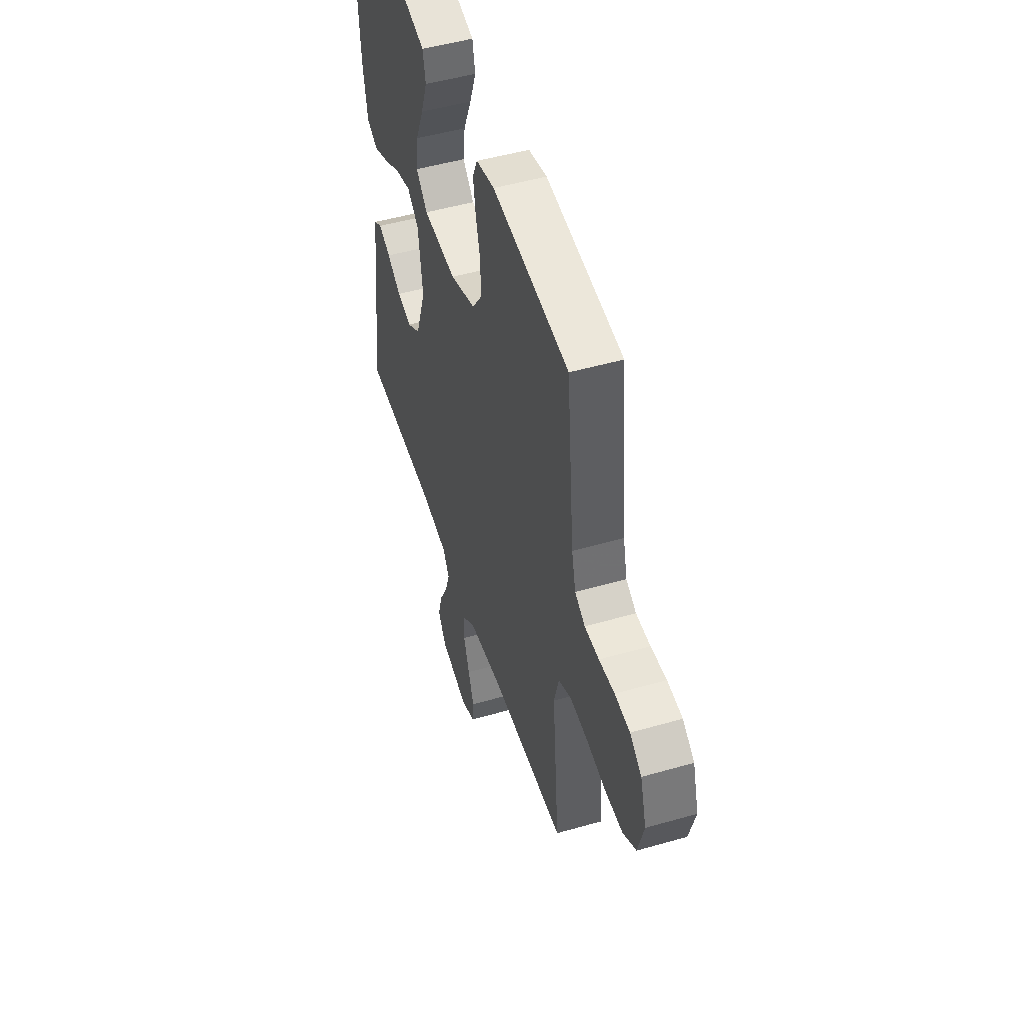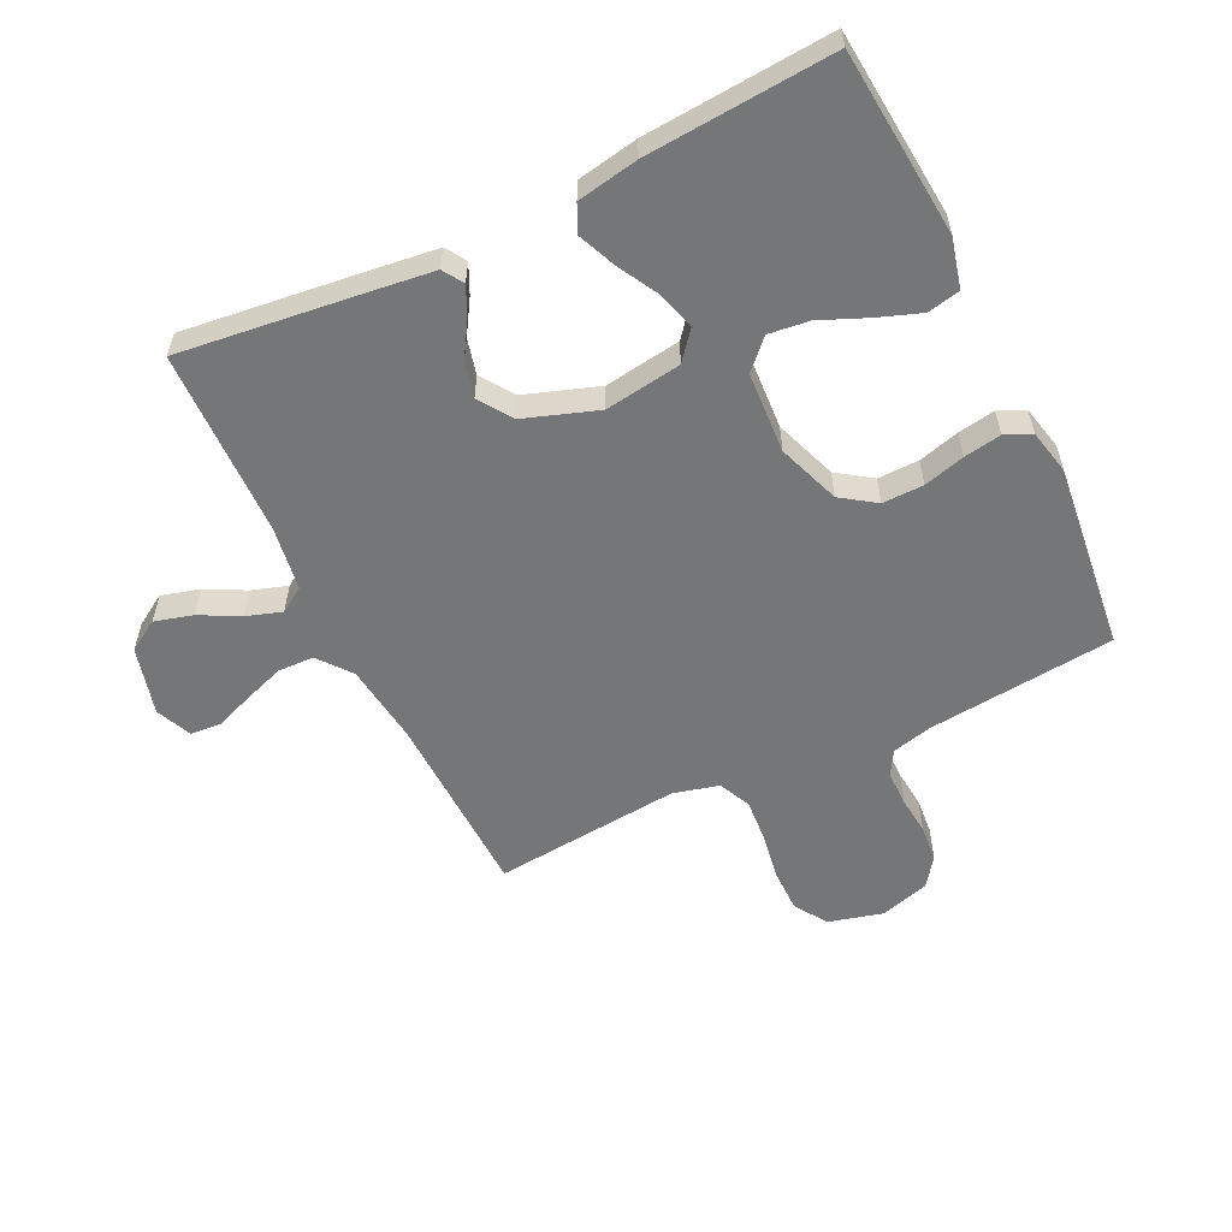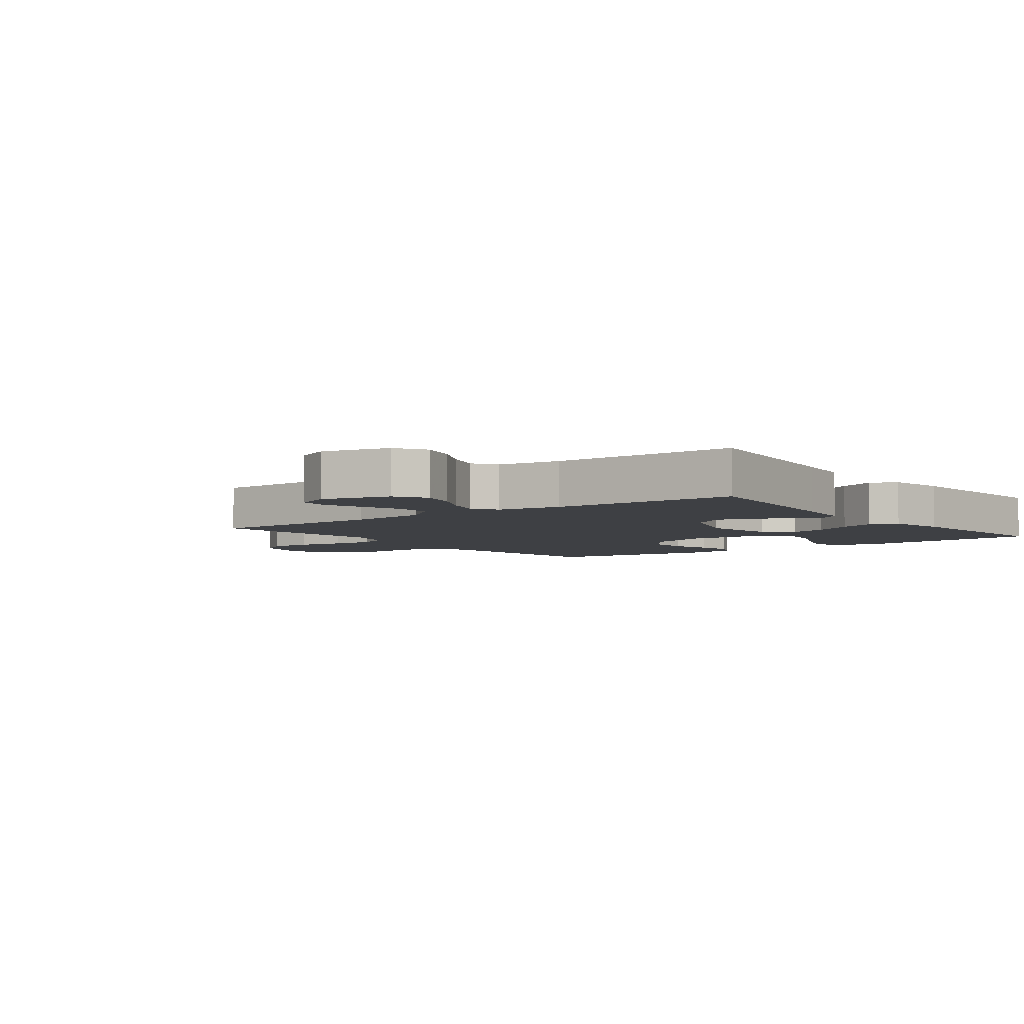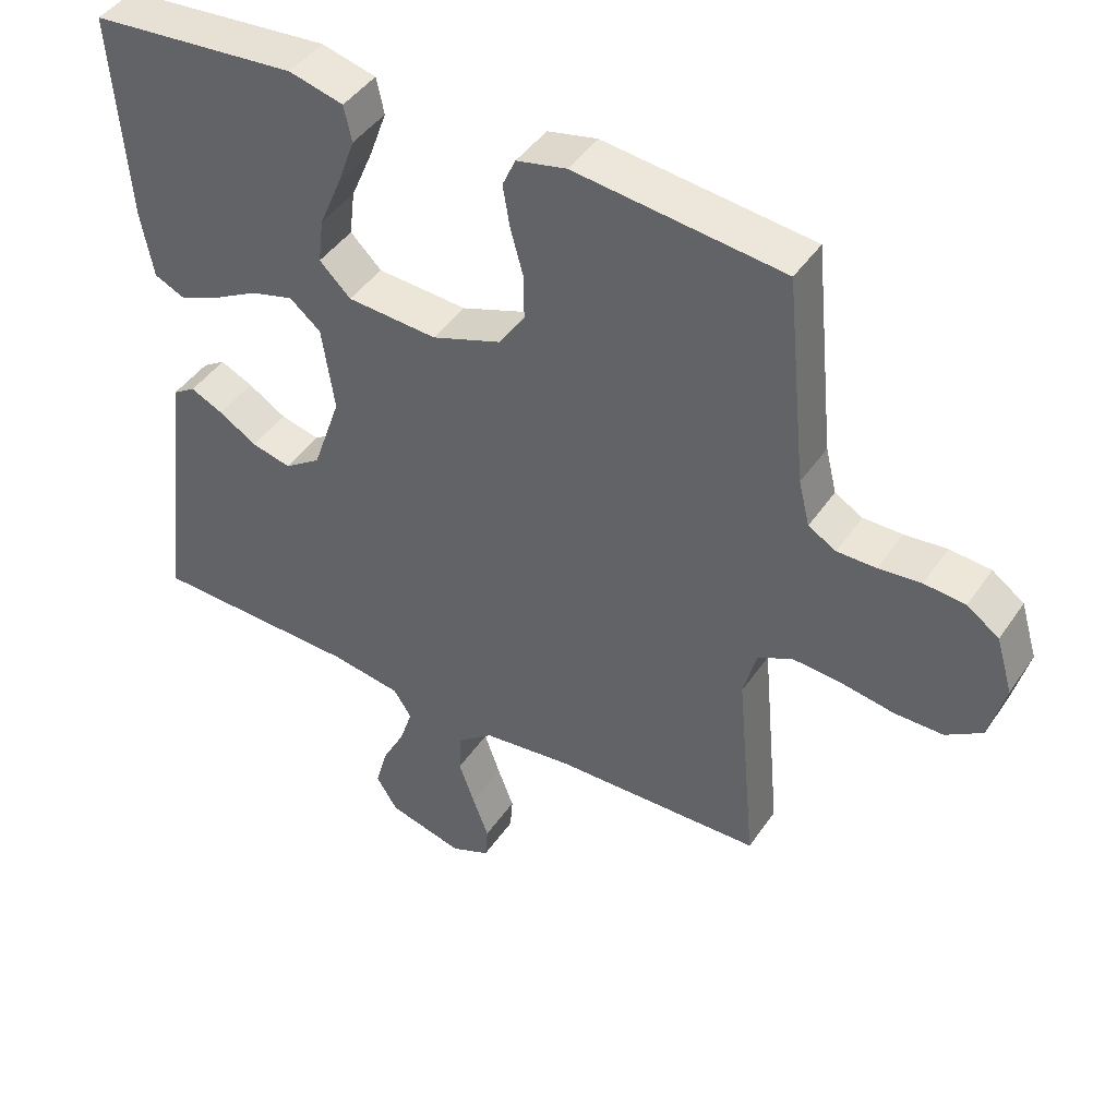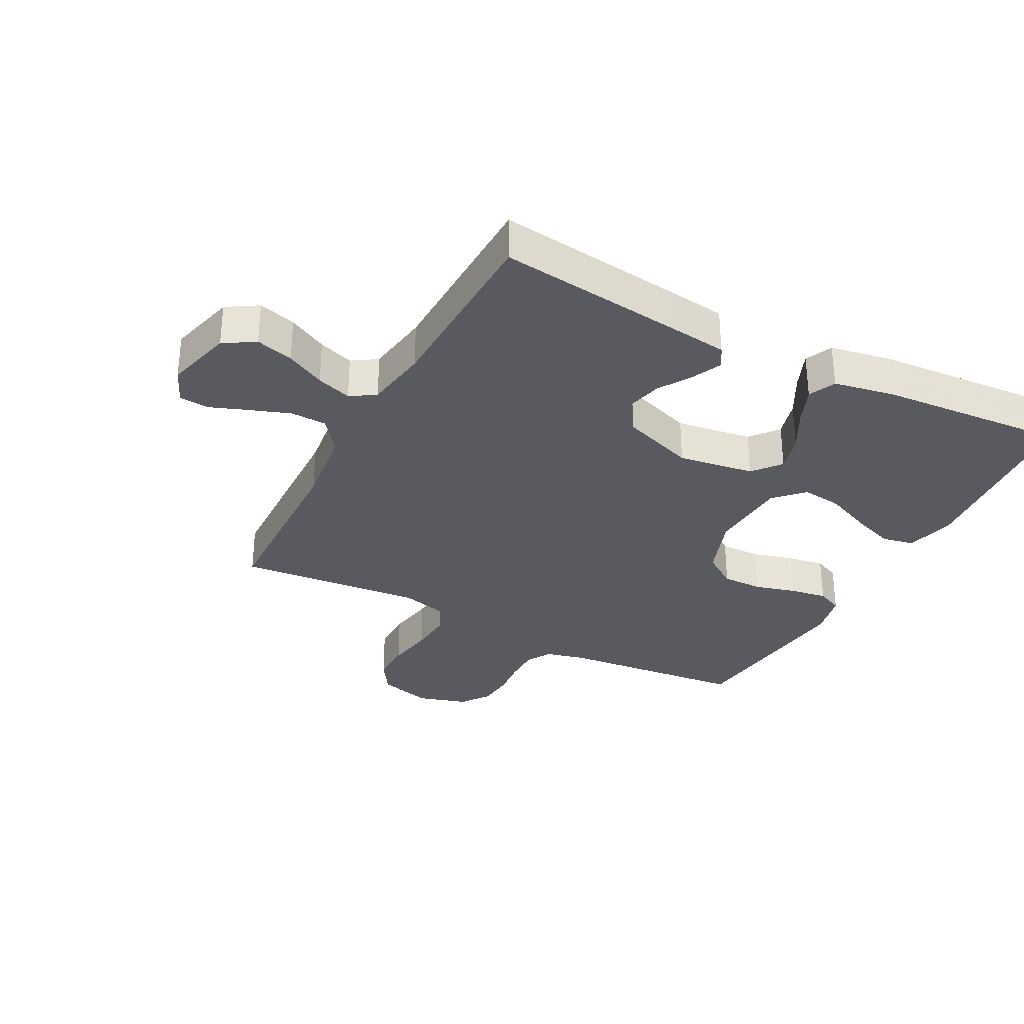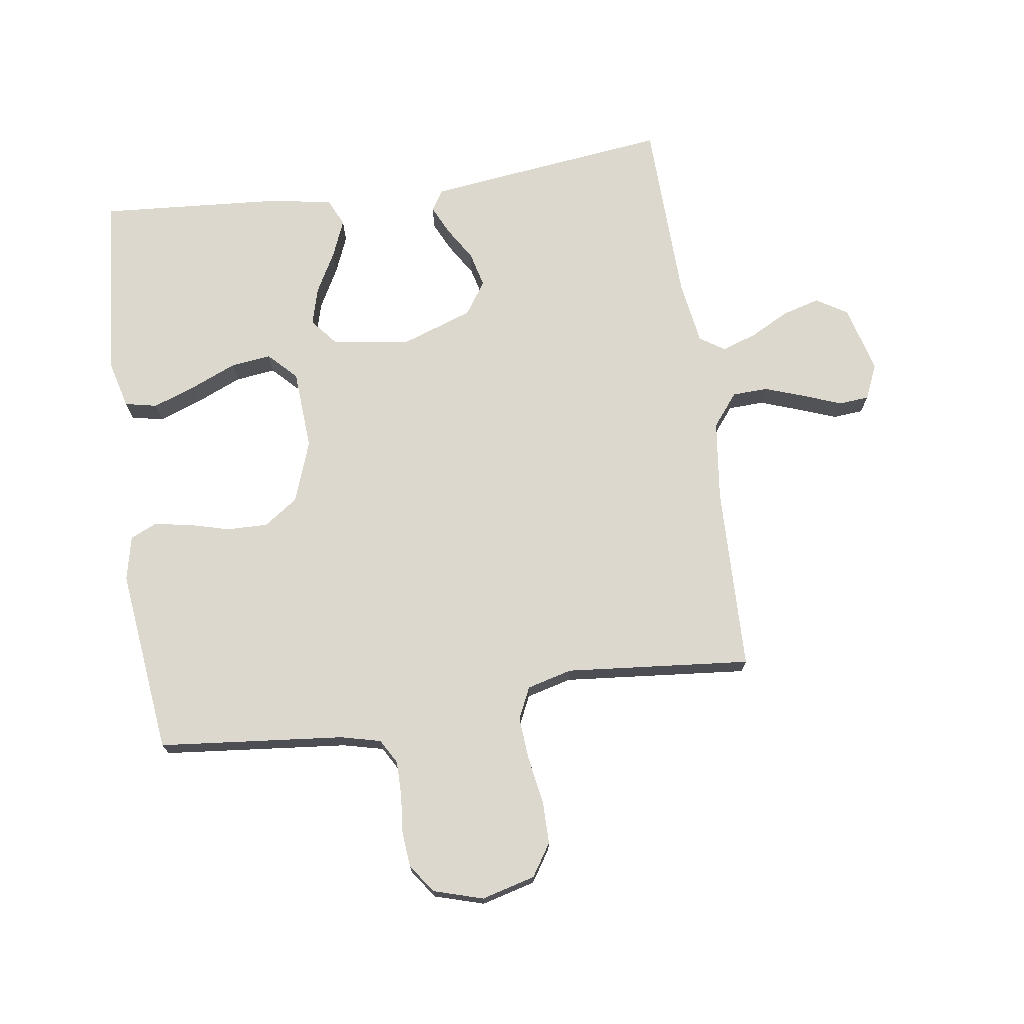
<metadata>
{"format":"obj","ext":"obj","renderer":"f3d","projection":"perspective","resolution":1024,"background":"white","views":[{"elev":49.7,"azim":72.4,"up":"+Z"},{"elev":-56.8,"azim":-64.1,"up":"+Y"},{"elev":-4.8,"azim":-142.8,"up":"+Y"},{"elev":44.2,"azim":31.9,"up":"+Z"},{"elev":-31.9,"azim":-117.7,"up":"+Y"},{"elev":72.5,"azim":81.7,"up":"+Y"}]}
</metadata>
<code>
v -0.5 0.07 -0.5
v -0.464 0.07 -0.2
v -0.452 0.07 -0.105
v -0.419 0.07 -0.084
v -0.372 0.07 -0.106
v -0.317 0.07 -0.14
v -0.26 0.07 -0.154
v -0.207 0.07 -0.118
v -0.166 0.07 0
v -0.184 0.07 0.123
v -0.229 0.07 0.16
v -0.29 0.07 0.143
v -0.356 0.07 0.107
v -0.416 0.07 0.082
v -0.46 0.07 0.102
v -0.478 0.07 0.2
v -0.5 0.07 0.5
v -0.2 0.07 0.526
v -0.121 0.07 0.506
v -0.11 0.07 0.454
v -0.135 0.07 0.385
v -0.167 0.07 0.31
v -0.175 0.07 0.245
v -0.13 0.07 0.201
v 0 0.07 0.193
v 0.1 0.07 0.229
v 0.138 0.07 0.284
v 0.137 0.07 0.35
v 0.119 0.07 0.416
v 0.109 0.07 0.476
v 0.128 0.07 0.518
v 0.2 0.07 0.534
v 0.5 0.07 0.5
v 0.53 0.07 0.2
v 0.546 0.07 0.135
v 0.586 0.07 0.112
v 0.642 0.07 0.112
v 0.703 0.07 0.118
v 0.762 0.07 0.113
v 0.808 0.07 0.08
v 0.832 0.07 0
v 0.809 0.07 -0.087
v 0.757 0.07 -0.121
v 0.687 0.07 -0.121
v 0.611 0.07 -0.108
v 0.542 0.07 -0.103
v 0.491 0.07 -0.127
v 0.472 0.07 -0.2
v 0.5 0.07 -0.5
v 0.2 0.07 -0.508
v 0.07 0.07 -0.524
v 0.017 0.07 -0.566
v 0.015 0.07 -0.624
v 0.038 0.07 -0.689
v 0.061 0.07 -0.75
v 0.057 0.07 -0.799
v 0 0.07 -0.824
v -0.109 0.07 -0.795
v -0.14 0.07 -0.745
v -0.123 0.07 -0.684
v -0.09 0.07 -0.621
v -0.071 0.07 -0.564
v -0.097 0.07 -0.524
v -0.2 0.07 -0.508
v -0.5 0 -0.5
v -0.464 0 -0.2
v -0.452 0 -0.105
v -0.419 0 -0.084
v -0.372 0 -0.106
v -0.317 0 -0.14
v -0.26 0 -0.154
v -0.207 0 -0.118
v -0.166 0 0
v -0.184 0 0.123
v -0.229 0 0.16
v -0.29 0 0.143
v -0.356 0 0.107
v -0.416 0 0.082
v -0.46 0 0.102
v -0.478 0 0.2
v -0.5 0 0.5
v -0.2 0 0.526
v -0.121 0 0.506
v -0.11 0 0.454
v -0.135 0 0.385
v -0.167 0 0.31
v -0.175 0 0.245
v -0.13 0 0.201
v 0 0 0.193
v 0.1 0 0.229
v 0.138 0 0.284
v 0.137 0 0.35
v 0.119 0 0.416
v 0.109 0 0.476
v 0.128 0 0.518
v 0.2 0 0.534
v 0.5 0 0.5
v 0.53 0 0.2
v 0.546 0 0.135
v 0.586 0 0.112
v 0.642 0 0.112
v 0.703 0 0.118
v 0.762 0 0.113
v 0.808 0 0.08
v 0.832 0 0
v 0.809 0 -0.087
v 0.757 0 -0.121
v 0.687 0 -0.121
v 0.611 0 -0.108
v 0.542 0 -0.103
v 0.491 0 -0.127
v 0.472 0 -0.2
v 0.5 0 -0.5
v 0.2 0 -0.508
v 0.07 0 -0.524
v 0.017 0 -0.566
v 0.015 0 -0.624
v 0.038 0 -0.689
v 0.061 0 -0.75
v 0.057 0 -0.799
v 0 0 -0.824
v -0.109 0 -0.795
v -0.14 0 -0.745
v -0.123 0 -0.684
v -0.09 0 -0.621
v -0.071 0 -0.564
v -0.097 0 -0.524
v -0.2 0 -0.508
f 58 59 60 61
f 58 61 62
f 57 58 62
f 54 55 56 57
f 53 54 57 62
f 52 53 62 63
f 48 49 50
f 47 48 50 51
f 42 43 44 45
f 42 45 46
f 41 42 46
f 40 41 46
f 37 38 39 40
f 36 37 40 46
f 35 36 46 47
f 31 32 33 34
f 28 29 30 31
f 28 31 34 35
f 19 20 21 22
f 17 18 19 22
f 17 22 23
f 16 17 23 24
f 12 13 14 15
f 11 12 15 16
f 3 4 5 6
f 1 2 3 6
f 64 1 6 7
f 63 64 7 8
f 52 63 8 9
f 51 52 9 10
f 47 51 10
f 27 28 35 47
f 26 27 47
f 25 26 47 10
f 11 16 24 25
f 10 11 25
f 125 124 123 122
f 126 125 122
f 126 122 121
f 121 120 119 118
f 126 121 118 117
f 127 126 117 116
f 114 113 112
f 115 114 112 111
f 109 108 107 106
f 110 109 106
f 110 106 105
f 110 105 104
f 104 103 102 101
f 110 104 101 100
f 111 110 100 99
f 98 97 96 95
f 95 94 93 92
f 99 98 95 92
f 86 85 84 83
f 86 83 82 81
f 87 86 81
f 88 87 81 80
f 79 78 77 76
f 80 79 76 75
f 70 69 68 67
f 70 67 66 65
f 71 70 65 128
f 72 71 128 127
f 73 72 127 116
f 74 73 116 115
f 74 115 111
f 111 99 92 91
f 111 91 90
f 74 111 90 89
f 89 88 80 75
f 89 75 74
f 1 65 66 2
f 2 66 67 3
f 3 67 68 4
f 4 68 69 5
f 5 69 70 6
f 6 70 71 7
f 7 71 72 8
f 8 72 73 9
f 9 73 74 10
f 10 74 75 11
f 11 75 76 12
f 12 76 77 13
f 13 77 78 14
f 14 78 79 15
f 15 79 80 16
f 16 80 81 17
f 17 81 82 18
f 18 82 83 19
f 19 83 84 20
f 20 84 85 21
f 21 85 86 22
f 22 86 87 23
f 23 87 88 24
f 24 88 89 25
f 25 89 90 26
f 26 90 91 27
f 27 91 92 28
f 28 92 93 29
f 29 93 94 30
f 30 94 95 31
f 31 95 96 32
f 32 96 97 33
f 33 97 98 34
f 34 98 99 35
f 35 99 100 36
f 36 100 101 37
f 37 101 102 38
f 38 102 103 39
f 39 103 104 40
f 40 104 105 41
f 41 105 106 42
f 42 106 107 43
f 43 107 108 44
f 44 108 109 45
f 45 109 110 46
f 46 110 111 47
f 47 111 112 48
f 48 112 113 49
f 49 113 114 50
f 50 114 115 51
f 51 115 116 52
f 52 116 117 53
f 53 117 118 54
f 54 118 119 55
f 55 119 120 56
f 56 120 121 57
f 57 121 122 58
f 58 122 123 59
f 59 123 124 60
f 60 124 125 61
f 61 125 126 62
f 62 126 127 63
f 63 127 128 64
f 64 128 65 1

</code>
